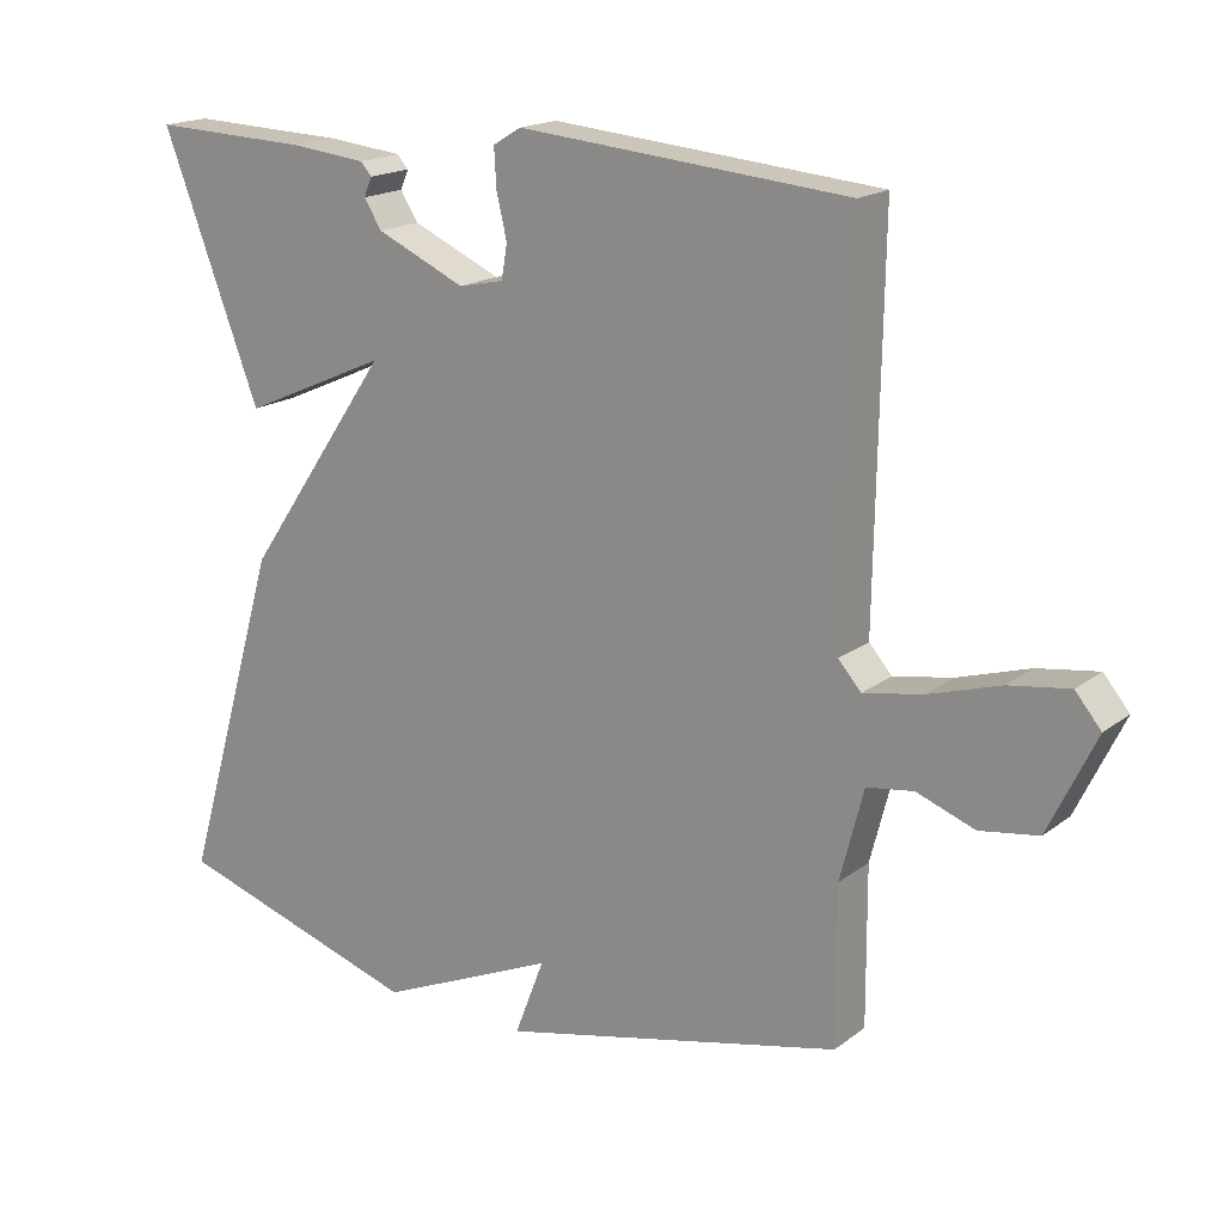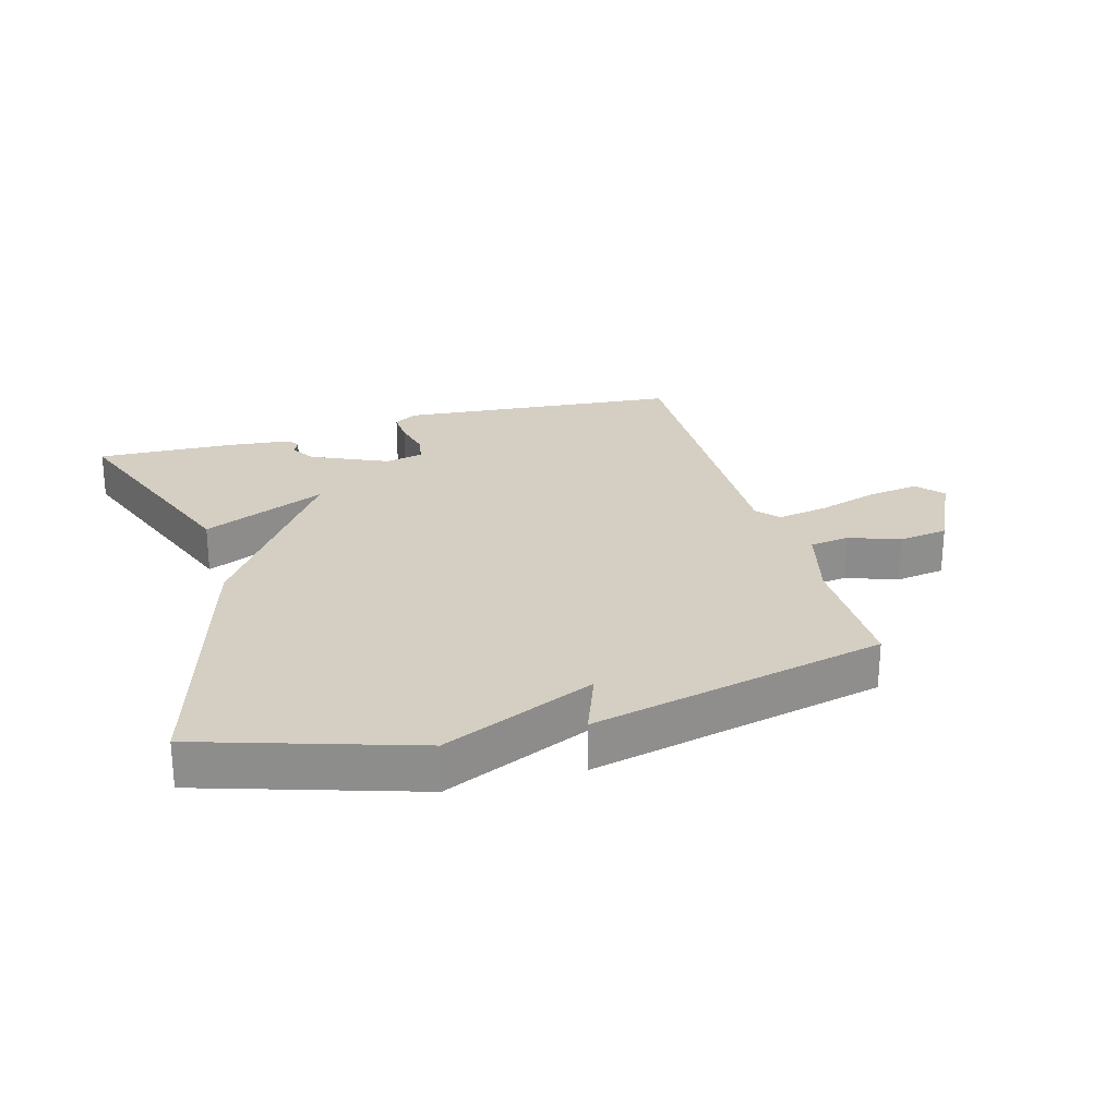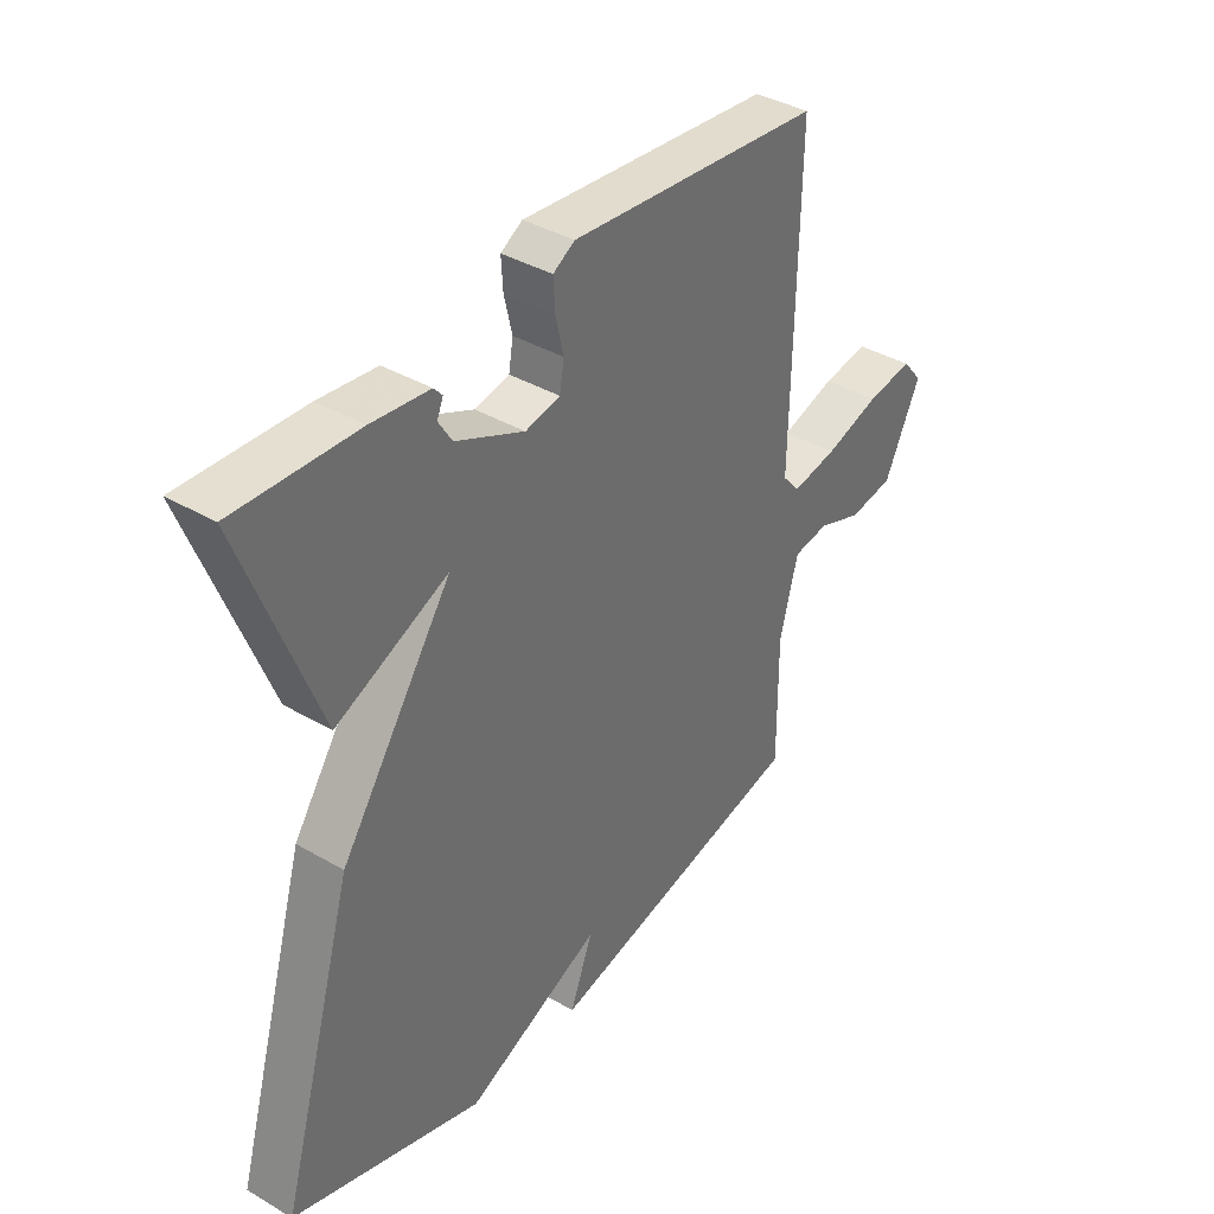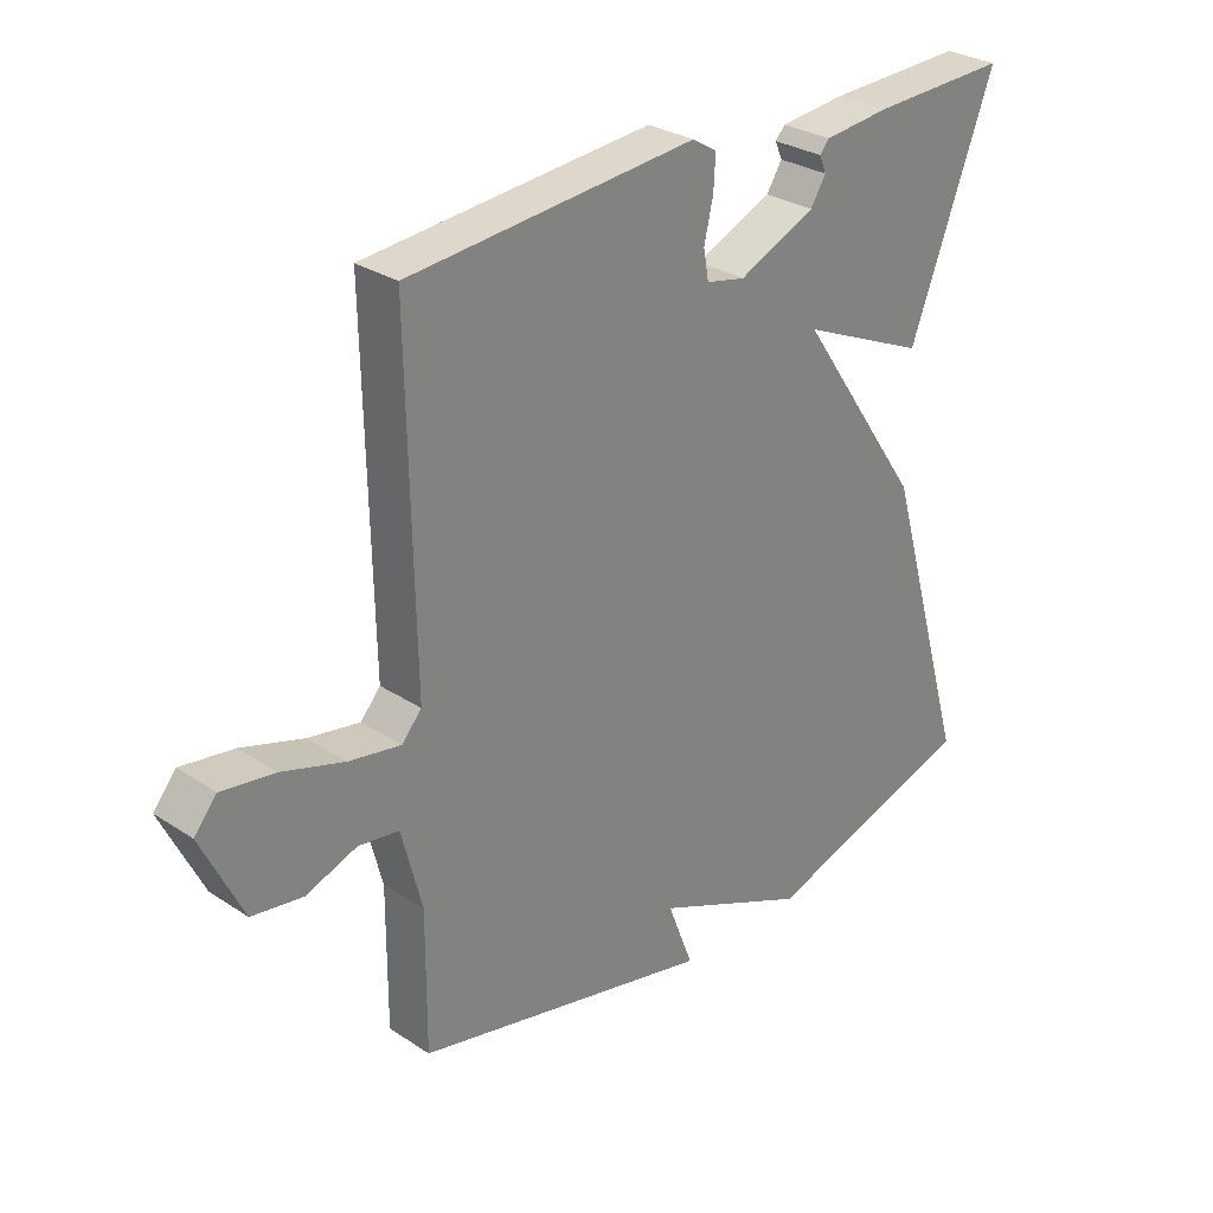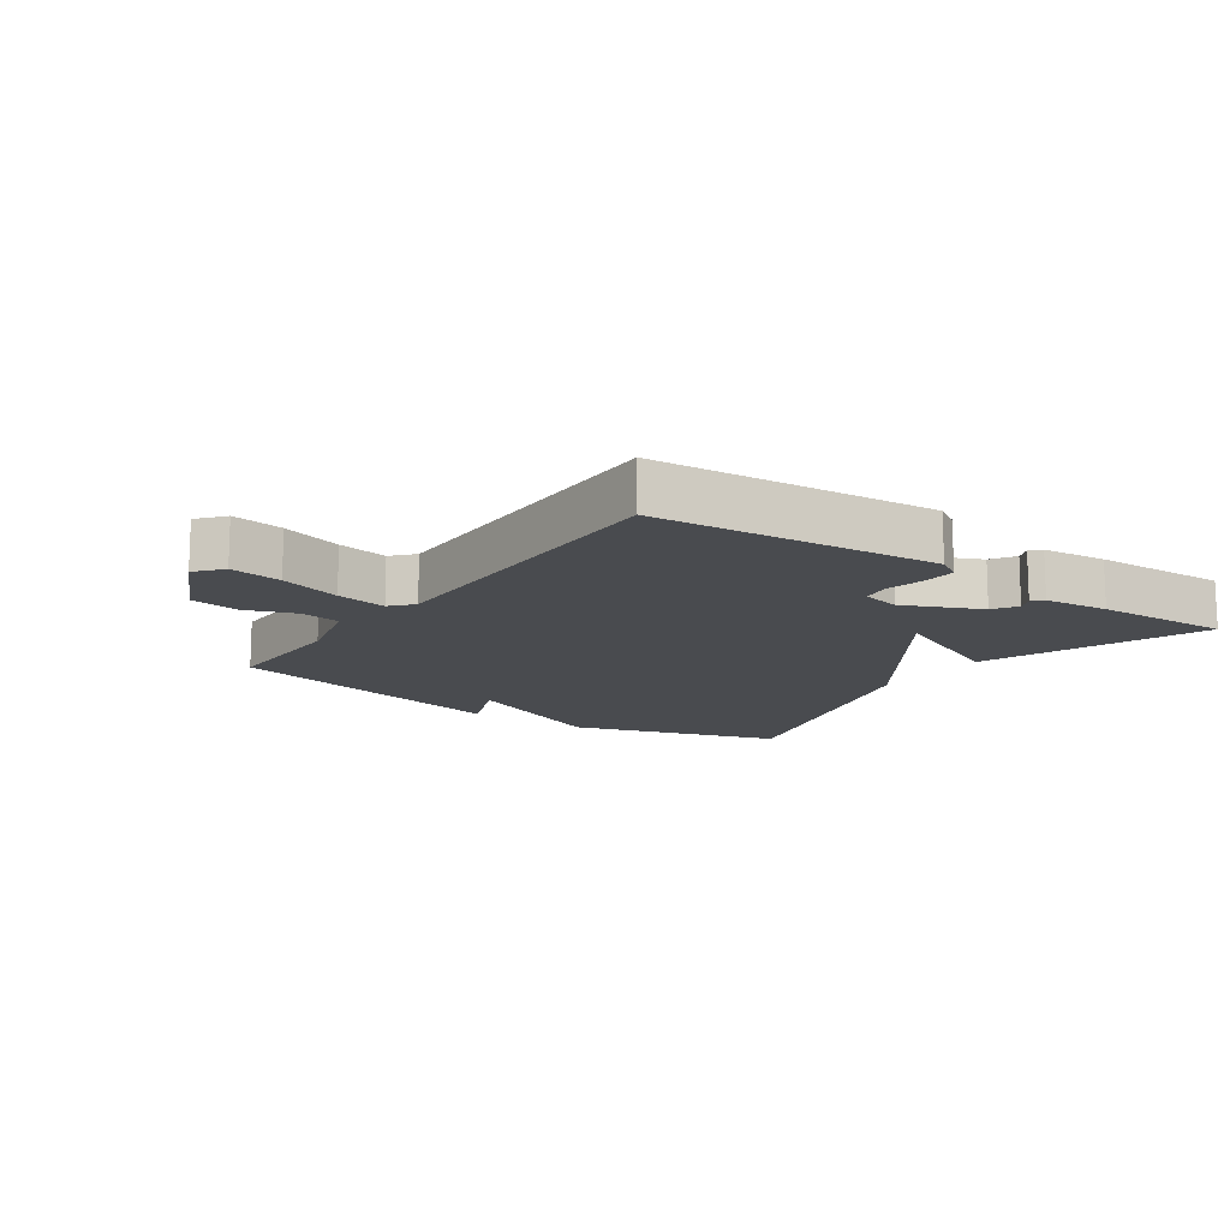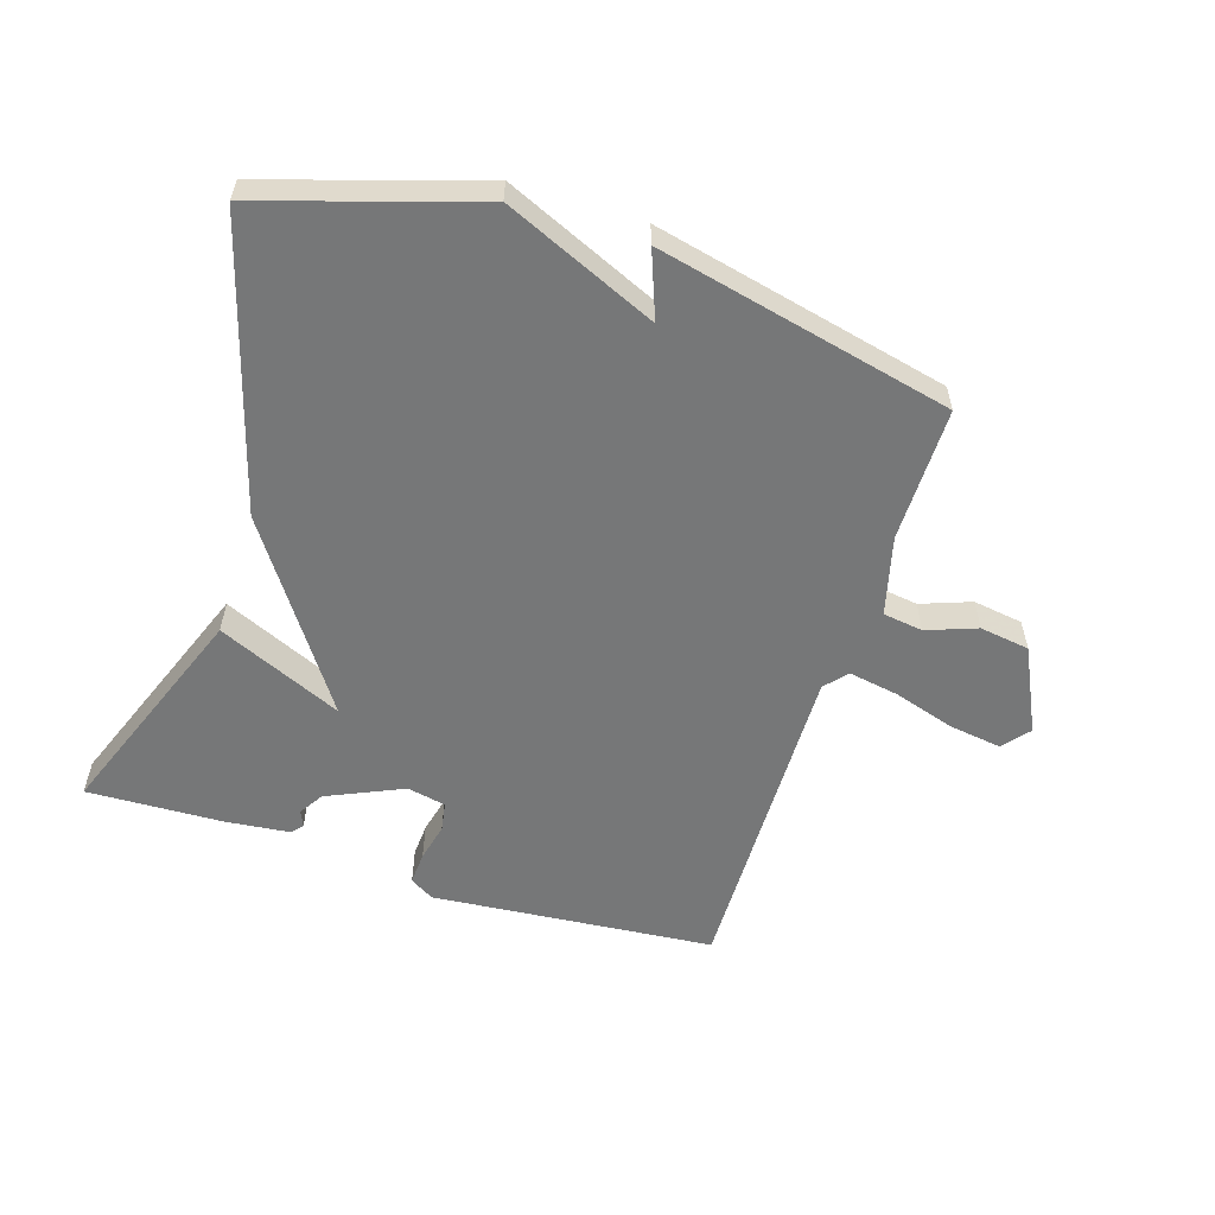
<metadata>
{"format":"obj","ext":"obj","renderer":"f3d","projection":"perspective","resolution":1024,"background":"white","views":[{"elev":17.6,"azim":-145.2,"up":"+Z"},{"elev":25.4,"azim":164.1,"up":"+Y"},{"elev":38.2,"azim":126.6,"up":"+Z"},{"elev":29.0,"azim":-45.6,"up":"+Z"},{"elev":-13.8,"azim":-35.0,"up":"+Y"},{"elev":-57.0,"azim":162.3,"up":"+Y"}]}
</metadata>
<code>
v 0.5 0.07 0.5
v 0.368 0.07 0.152
v 0.171 0.07 0.239
v 0.368 0.07 -0.048
v 0.5 0.07 -0.5
v 0.165 0.07 -0.606
v -0.075 0.07 -0.501
v -0.035 0.07 -0.606
v -0.5 0.07 -0.5
v -0.499 0.07 -0.288
v -0.531 0.07 -0.164
v -0.594 0.07 -0.155
v -0.673 0.07 -0.184
v -0.752 0.07 -0.172
v -0.816 0.07 -0.039
v -0.781 0.07 0.003
v -0.699 0.07 -0.009
v -0.602 0.07 -0.039
v -0.522 0.07 -0.053
v -0.491 0.07 -0.018
v -0.5 0.07 0.5
v -0.054 0.07 0.54
v -0.016 0.07 0.517
v -0.019 0.07 0.465
v -0.033 0.07 0.405
v -0.025 0.07 0.359
v 0.036 0.07 0.346
v 0.156 0.07 0.4
v 0.18 0.07 0.438
v 0.169 0.07 0.464
v 0.184 0.07 0.481
v 0.286 0.07 0.492
v 0.5 0 0.5
v 0.368 0 0.152
v 0.171 0 0.239
v 0.368 0 -0.048
v 0.5 0 -0.5
v 0.165 0 -0.606
v -0.075 0 -0.501
v -0.035 0 -0.606
v -0.5 0 -0.5
v -0.499 0 -0.288
v -0.531 0 -0.164
v -0.594 0 -0.155
v -0.673 0 -0.184
v -0.752 0 -0.172
v -0.816 0 -0.039
v -0.781 0 0.003
v -0.699 0 -0.009
v -0.602 0 -0.039
v -0.522 0 -0.053
v -0.491 0 -0.018
v -0.5 0 0.5
v -0.054 0 0.54
v -0.016 0 0.517
v -0.019 0 0.465
v -0.033 0 0.405
v -0.025 0 0.359
v 0.036 0 0.346
v 0.156 0 0.4
v 0.18 0 0.438
v 0.169 0 0.464
v 0.184 0 0.481
v 0.286 0 0.492
f 32 1 2
f 31 32 2
f 30 31 2
f 29 30 2
f 28 29 2 3
f 27 28 3
f 5 6 7
f 4 5 7
f 3 4 7
f 27 3 7
f 26 27 7
f 25 26 7
f 23 24 25
f 22 23 25
f 21 22 25
f 20 21 25
f 19 20 25 7
f 18 19 7 8
f 16 17 18
f 15 16 18
f 14 15 18
f 13 14 18
f 12 13 18
f 11 12 18
f 11 18 8
f 10 11 8
f 8 9 10
f 34 33 64
f 34 64 63
f 34 63 62
f 34 62 61
f 35 34 61 60
f 35 60 59
f 39 38 37
f 39 37 36
f 39 36 35
f 39 35 59
f 39 59 58
f 39 58 57
f 57 56 55
f 57 55 54
f 57 54 53
f 57 53 52
f 39 57 52 51
f 40 39 51 50
f 50 49 48
f 50 48 47
f 50 47 46
f 50 46 45
f 50 45 44
f 50 44 43
f 40 50 43
f 40 43 42
f 42 41 40
f 1 33 34 2
f 2 34 35 3
f 3 35 36 4
f 4 36 37 5
f 5 37 38 6
f 6 38 39 7
f 7 39 40 8
f 8 40 41 9
f 9 41 42 10
f 10 42 43 11
f 11 43 44 12
f 12 44 45 13
f 13 45 46 14
f 14 46 47 15
f 15 47 48 16
f 16 48 49 17
f 17 49 50 18
f 18 50 51 19
f 19 51 52 20
f 20 52 53 21
f 21 53 54 22
f 22 54 55 23
f 23 55 56 24
f 24 56 57 25
f 25 57 58 26
f 26 58 59 27
f 27 59 60 28
f 28 60 61 29
f 29 61 62 30
f 30 62 63 31
f 31 63 64 32
f 32 64 33 1

</code>
